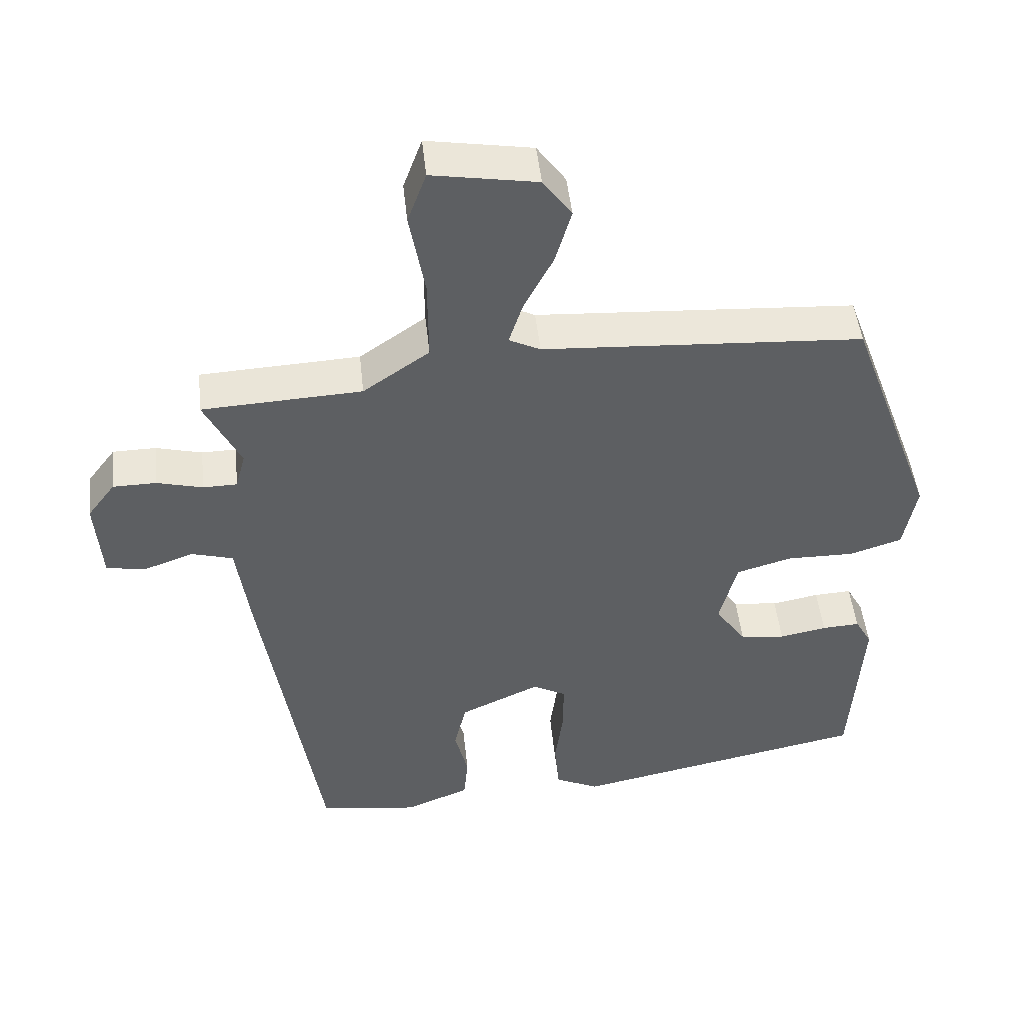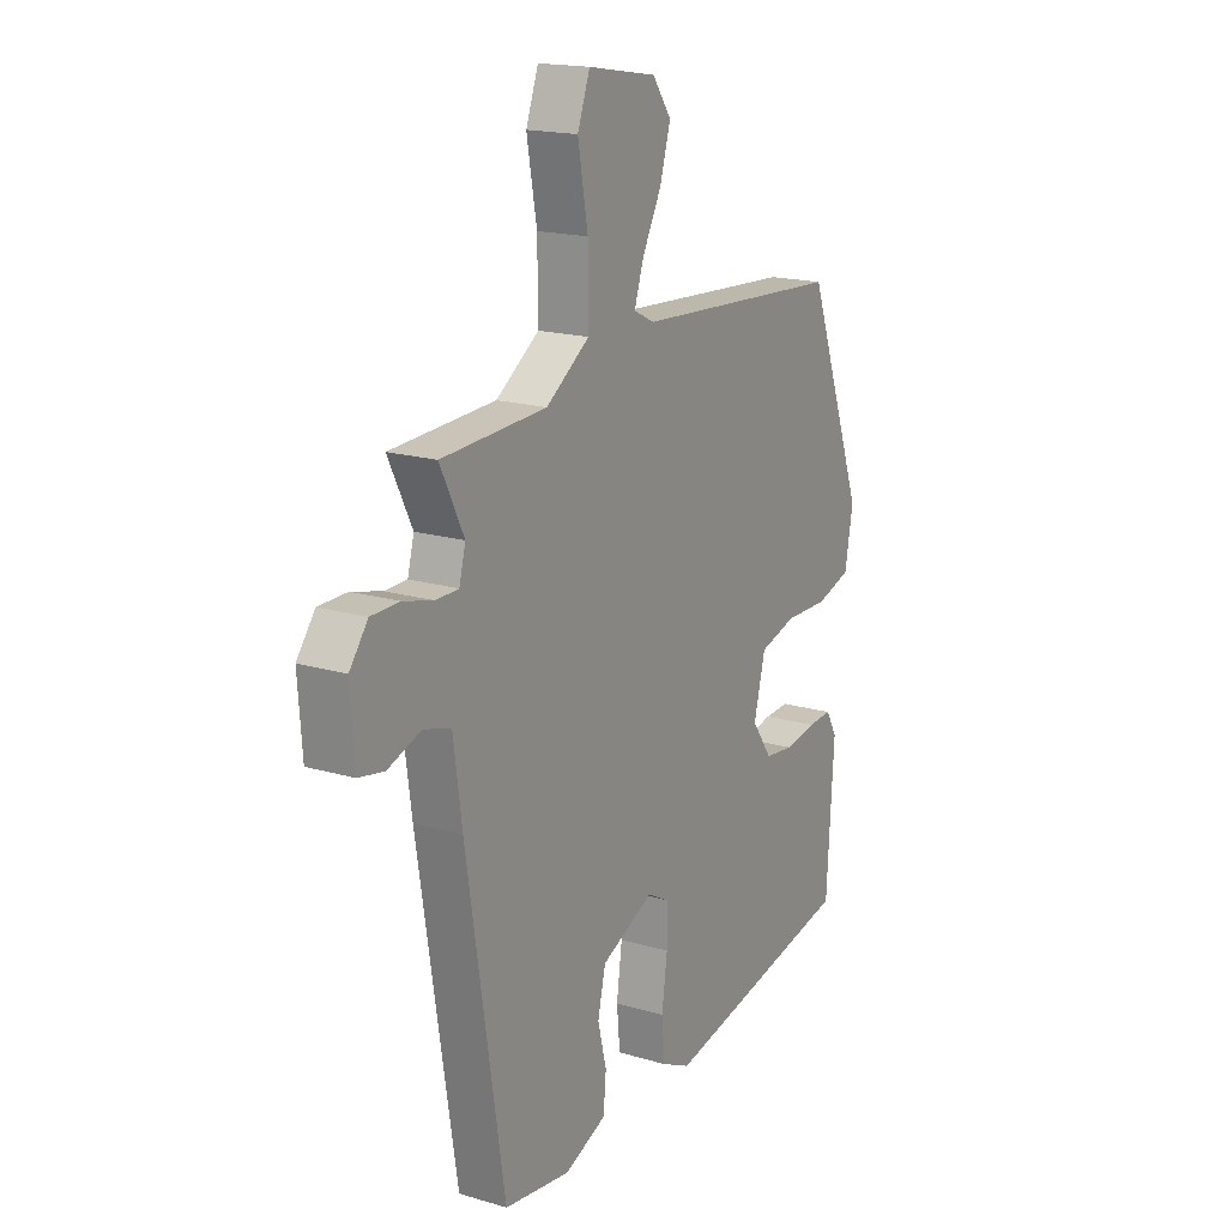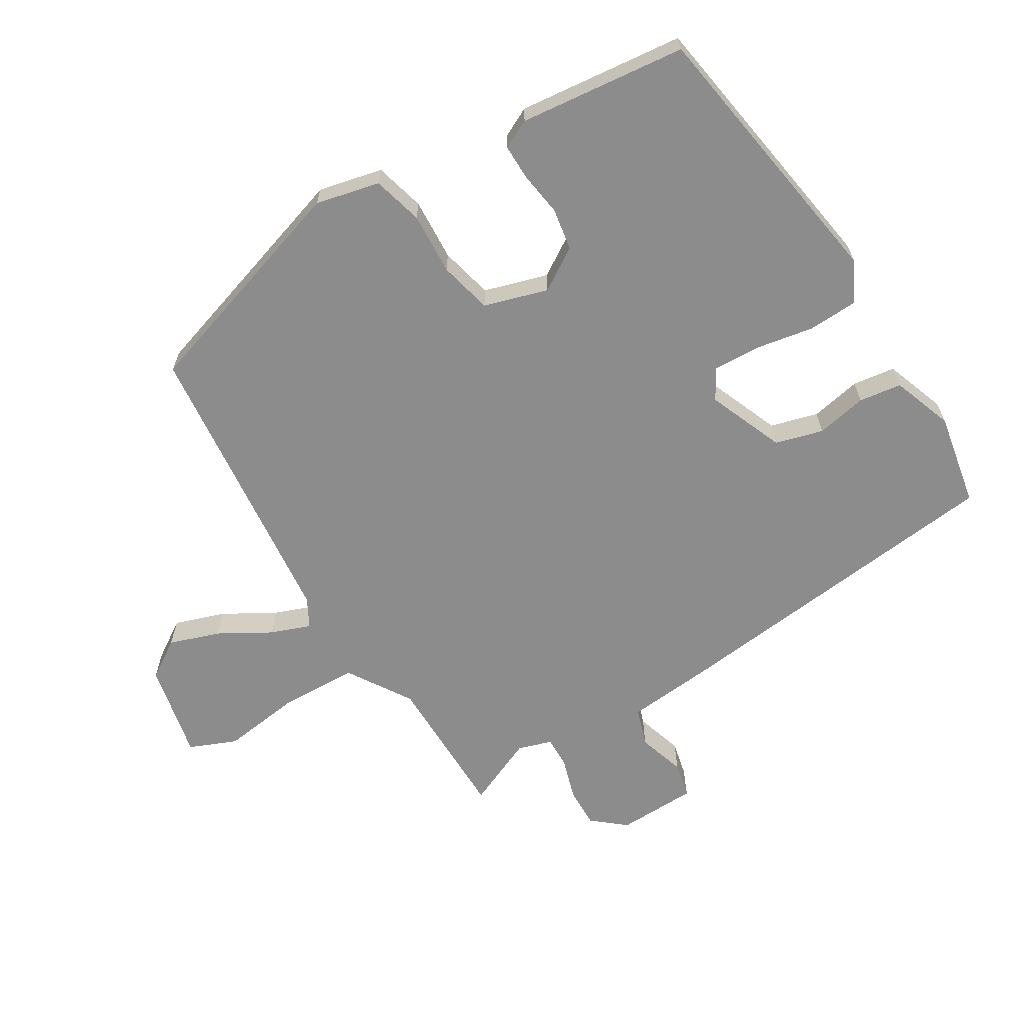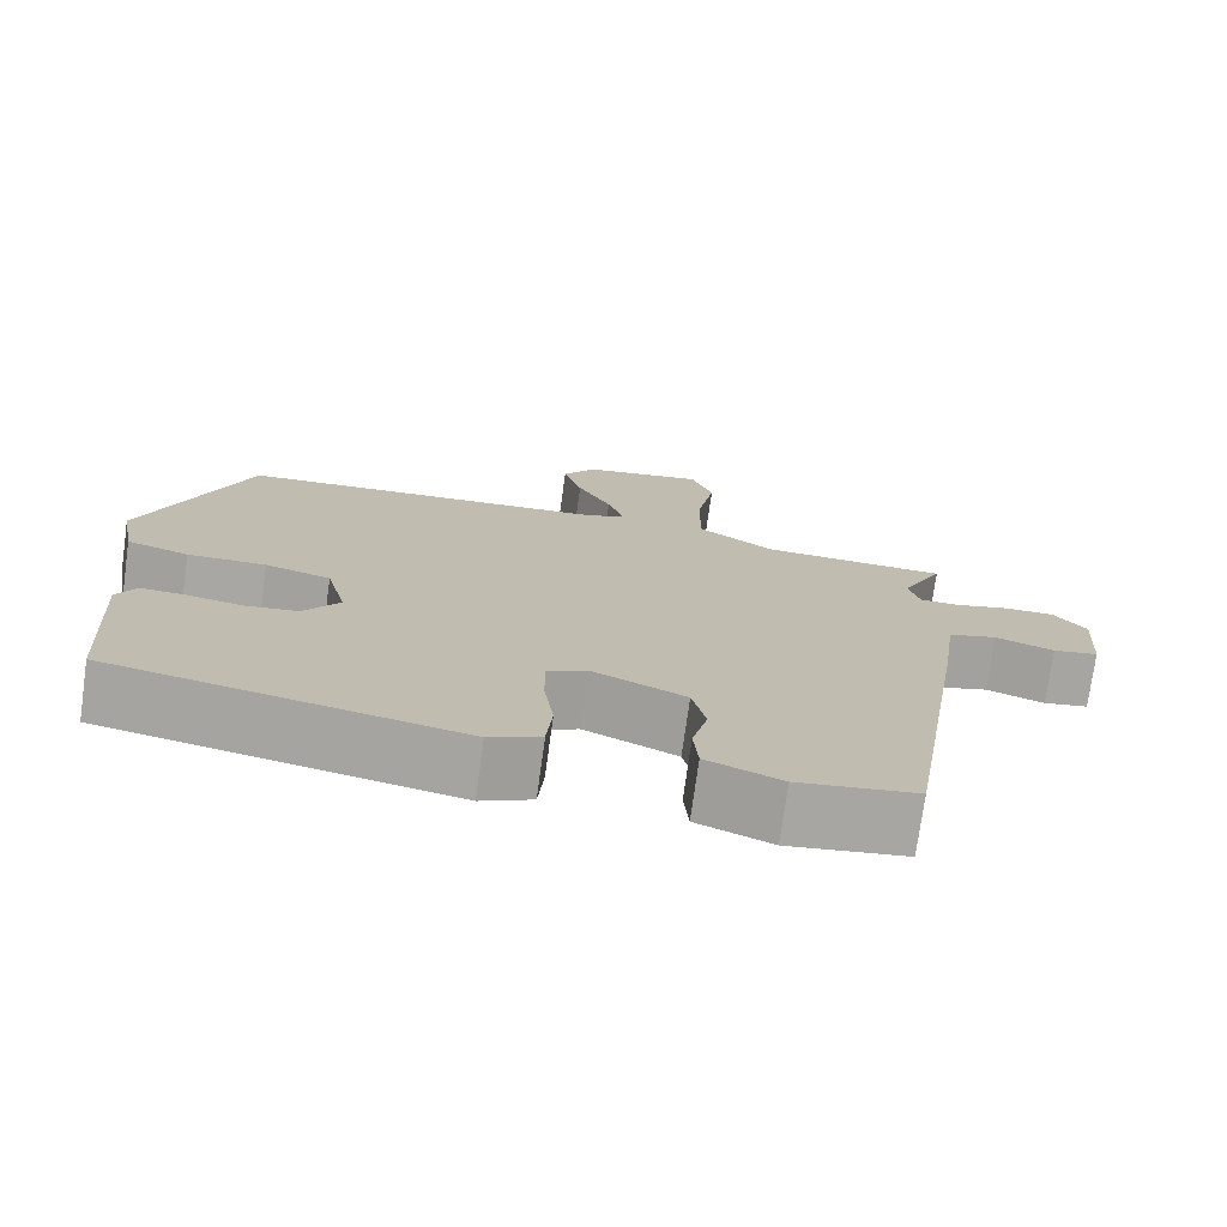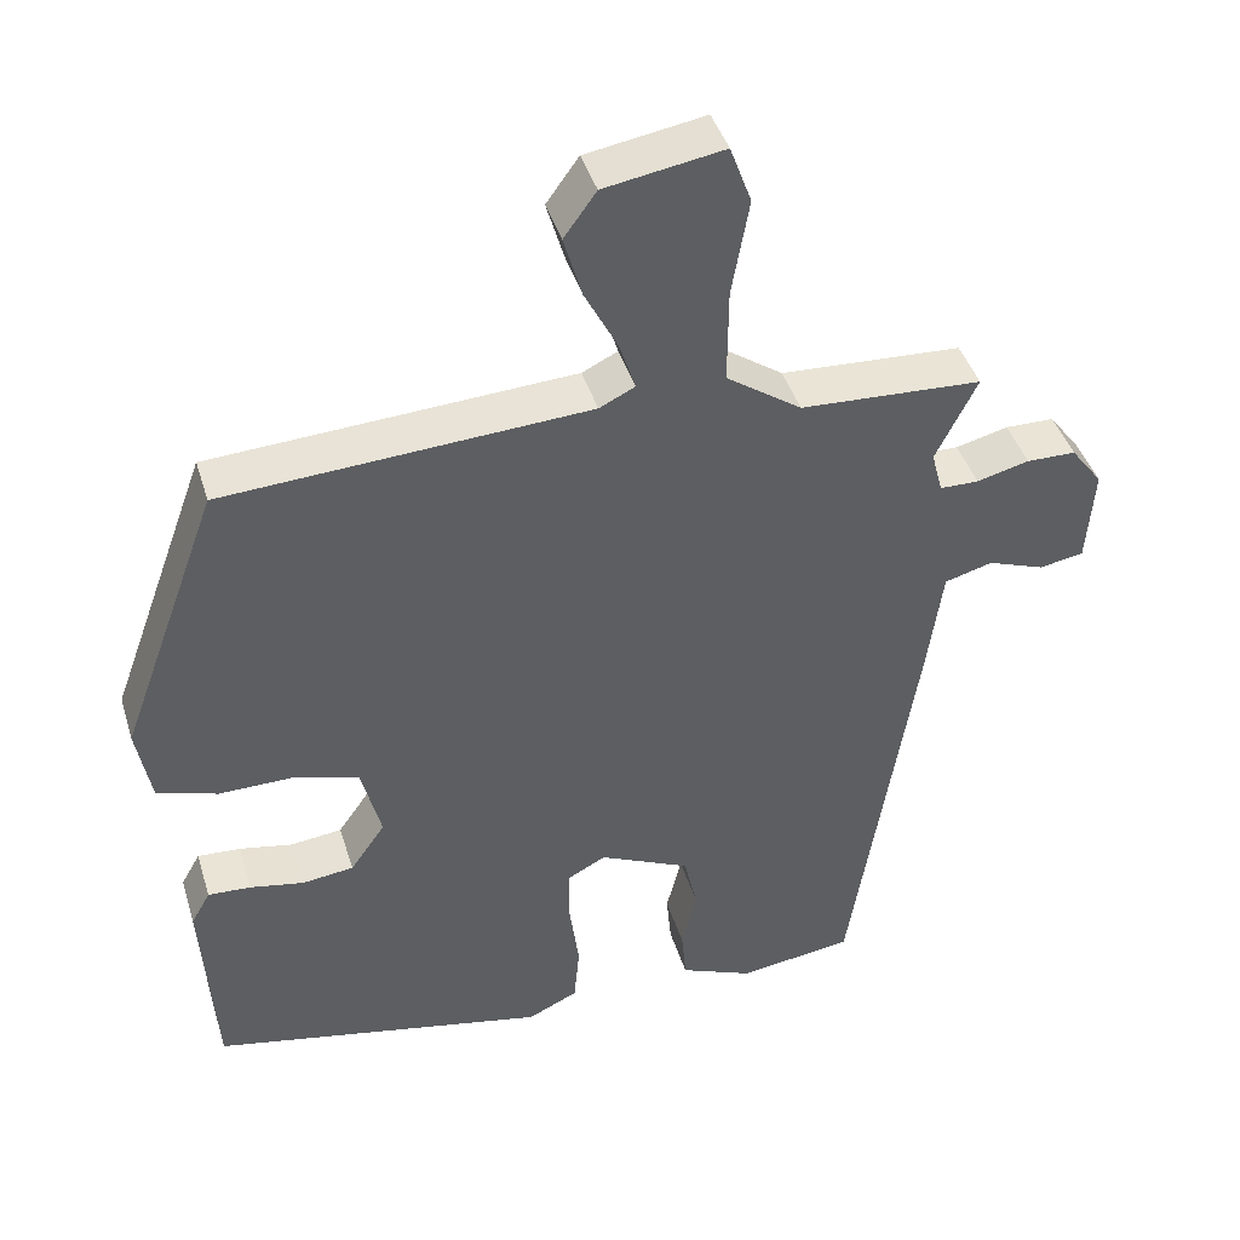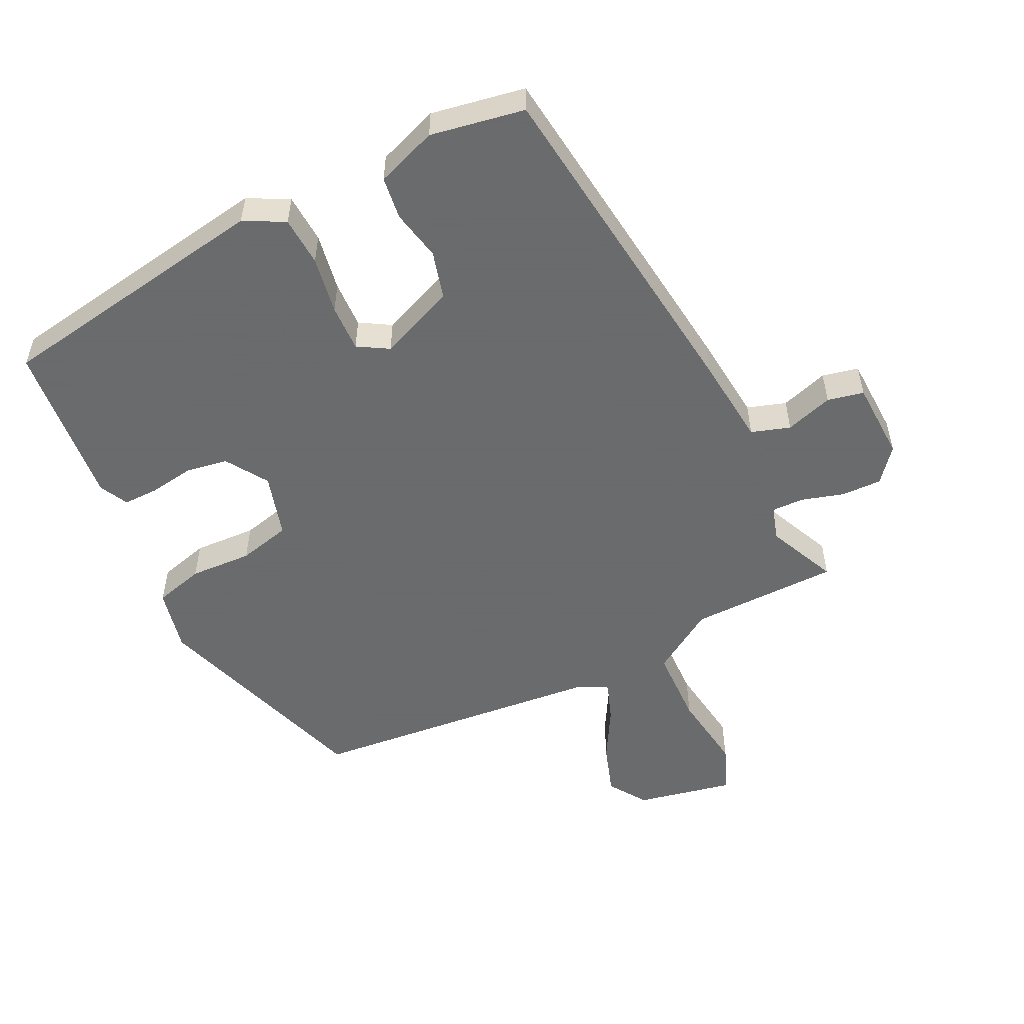
<metadata>
{"format":"obj","ext":"obj","renderer":"f3d","projection":"perspective","resolution":1024,"background":"white","views":[{"elev":47.9,"azim":-6.1,"up":"+Z"},{"elev":17.6,"azim":-59.7,"up":"+Z"},{"elev":-64.3,"azim":118.7,"up":"+Y"},{"elev":-74.8,"azim":172.1,"up":"+Z"},{"elev":42.6,"azim":163.3,"up":"+Z"},{"elev":-53.2,"azim":-156.1,"up":"+Y"}]}
</metadata>
<code>
v 0.494 0.07 -0.436
v 0.068 0.07 -0.523
v 0.005 0.07 -0.493
v -0.002 0.07 -0.417
v 0.01 0.07 -0.328
v 0.01 0.07 -0.255
v -0.038 0.07 -0.229
v -0.153 0.07 -0.282
v -0.17 0.07 -0.356
v -0.151 0.07 -0.433
v -0.157 0.07 -0.499
v -0.249 0.07 -0.537
v -0.394 0.07 -0.517
v -0.477 0.07 0.009
v -0.496 0.07 0.146
v -0.556 0.07 0.163
v -0.628 0.07 0.137
v -0.684 0.07 0.147
v -0.693 0.07 0.269
v -0.653 0.07 0.322
v -0.591 0.07 0.323
v -0.525 0.07 0.306
v -0.476 0.07 0.307
v -0.462 0.07 0.36
v -0.514 0.07 0.465
v -0.285 0.07 0.477
v -0.19 0.07 0.543
v -0.191 0.07 0.663
v -0.213 0.07 0.785
v -0.186 0.07 0.859
v -0.036 0.07 0.834
v 0.005 0.07 0.777
v -0.018 0.07 0.698
v -0.06 0.07 0.617
v -0.08 0.07 0.555
v -0.035 0.07 0.533
v 0.424 0.07 0.506
v 0.55 0.07 0.163
v 0.532 0.07 0.064
v 0.456 0.07 0.04
v 0.36 0.07 0.041
v 0.28 0.07 0.018
v 0.255 0.07 -0.081
v 0.299 0.07 -0.144
v 0.364 0.07 -0.152
v 0.432 0.07 -0.139
v 0.486 0.07 -0.136
v 0.51 0.07 -0.179
v 0.494 0 -0.436
v 0.068 0 -0.523
v 0.005 0 -0.493
v -0.002 0 -0.417
v 0.01 0 -0.328
v 0.01 0 -0.255
v -0.038 0 -0.229
v -0.153 0 -0.282
v -0.17 0 -0.356
v -0.151 0 -0.433
v -0.157 0 -0.499
v -0.249 0 -0.537
v -0.394 0 -0.517
v -0.477 0 0.009
v -0.496 0 0.146
v -0.556 0 0.163
v -0.628 0 0.137
v -0.684 0 0.147
v -0.693 0 0.269
v -0.653 0 0.322
v -0.591 0 0.323
v -0.525 0 0.306
v -0.476 0 0.307
v -0.462 0 0.36
v -0.514 0 0.465
v -0.285 0 0.477
v -0.19 0 0.543
v -0.191 0 0.663
v -0.213 0 0.785
v -0.186 0 0.859
v -0.036 0 0.834
v 0.005 0 0.777
v -0.018 0 0.698
v -0.06 0 0.617
v -0.08 0 0.555
v -0.035 0 0.533
v 0.424 0 0.506
v 0.55 0 0.163
v 0.532 0 0.064
v 0.456 0 0.04
v 0.36 0 0.041
v 0.28 0 0.018
v 0.255 0 -0.081
v 0.299 0 -0.144
v 0.364 0 -0.152
v 0.432 0 -0.139
v 0.486 0 -0.136
v 0.51 0 -0.179
f 45 46 47 48
f 44 45 48 1
f 43 44 1 2
f 42 43 2 3
f 38 39 40 41
f 36 37 38 41
f 35 36 41 42
f 31 32 33 34
f 31 34 35
f 28 29 30 31
f 27 28 31 35
f 26 27 35 42
f 24 25 26 42
f 19 20 21 22
f 19 22 23
f 16 17 18 19
f 15 16 19 23
f 9 10 11 12
f 8 9 12 13
f 42 3 4 5
f 42 5 6
f 24 42 6 7
f 23 24 7 8
f 14 15 23
f 8 13 14 23
f 96 95 94 93
f 49 96 93 92
f 50 49 92 91
f 51 50 91 90
f 89 88 87 86
f 89 86 85 84
f 90 89 84 83
f 82 81 80 79
f 83 82 79
f 79 78 77 76
f 83 79 76 75
f 90 83 75 74
f 90 74 73 72
f 70 69 68 67
f 71 70 67
f 67 66 65 64
f 71 67 64 63
f 60 59 58 57
f 61 60 57 56
f 53 52 51 90
f 54 53 90
f 55 54 90 72
f 56 55 72 71
f 71 63 62
f 71 62 61 56
f 1 49 50 2
f 2 50 51 3
f 3 51 52 4
f 4 52 53 5
f 5 53 54 6
f 6 54 55 7
f 7 55 56 8
f 8 56 57 9
f 9 57 58 10
f 10 58 59 11
f 11 59 60 12
f 12 60 61 13
f 13 61 62 14
f 14 62 63 15
f 15 63 64 16
f 16 64 65 17
f 17 65 66 18
f 18 66 67 19
f 19 67 68 20
f 20 68 69 21
f 21 69 70 22
f 22 70 71 23
f 23 71 72 24
f 24 72 73 25
f 25 73 74 26
f 26 74 75 27
f 27 75 76 28
f 28 76 77 29
f 29 77 78 30
f 30 78 79 31
f 31 79 80 32
f 32 80 81 33
f 33 81 82 34
f 34 82 83 35
f 35 83 84 36
f 36 84 85 37
f 37 85 86 38
f 38 86 87 39
f 39 87 88 40
f 40 88 89 41
f 41 89 90 42
f 42 90 91 43
f 43 91 92 44
f 44 92 93 45
f 45 93 94 46
f 46 94 95 47
f 47 95 96 48
f 48 96 49 1

</code>
